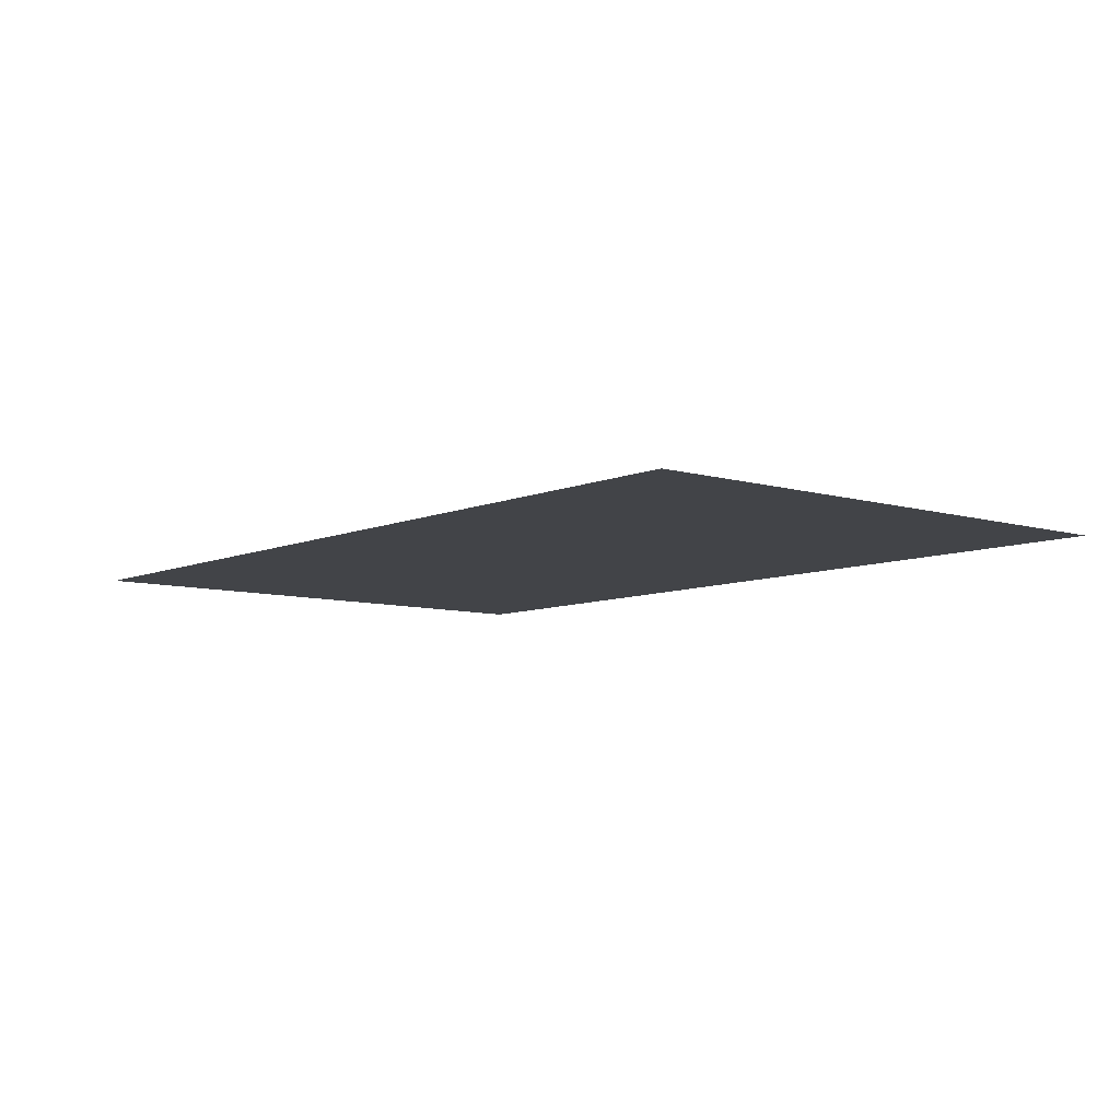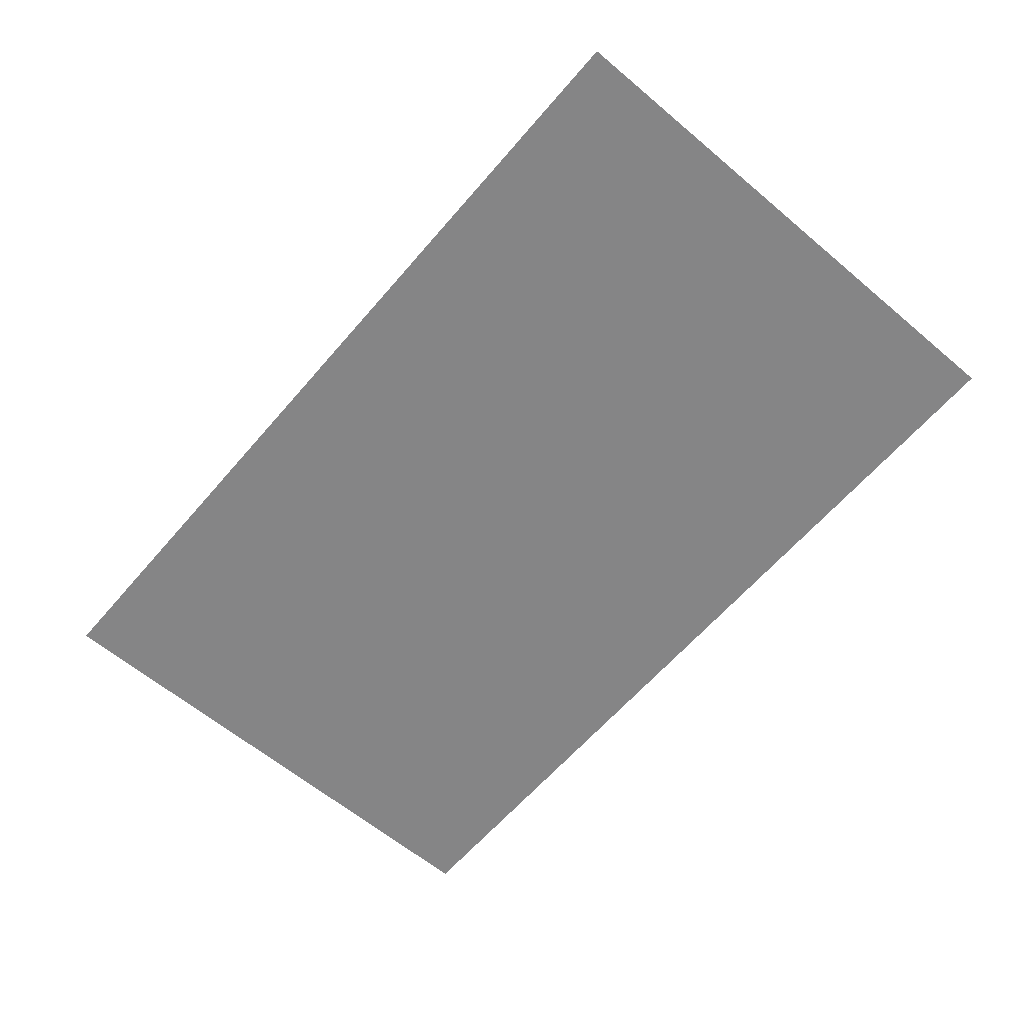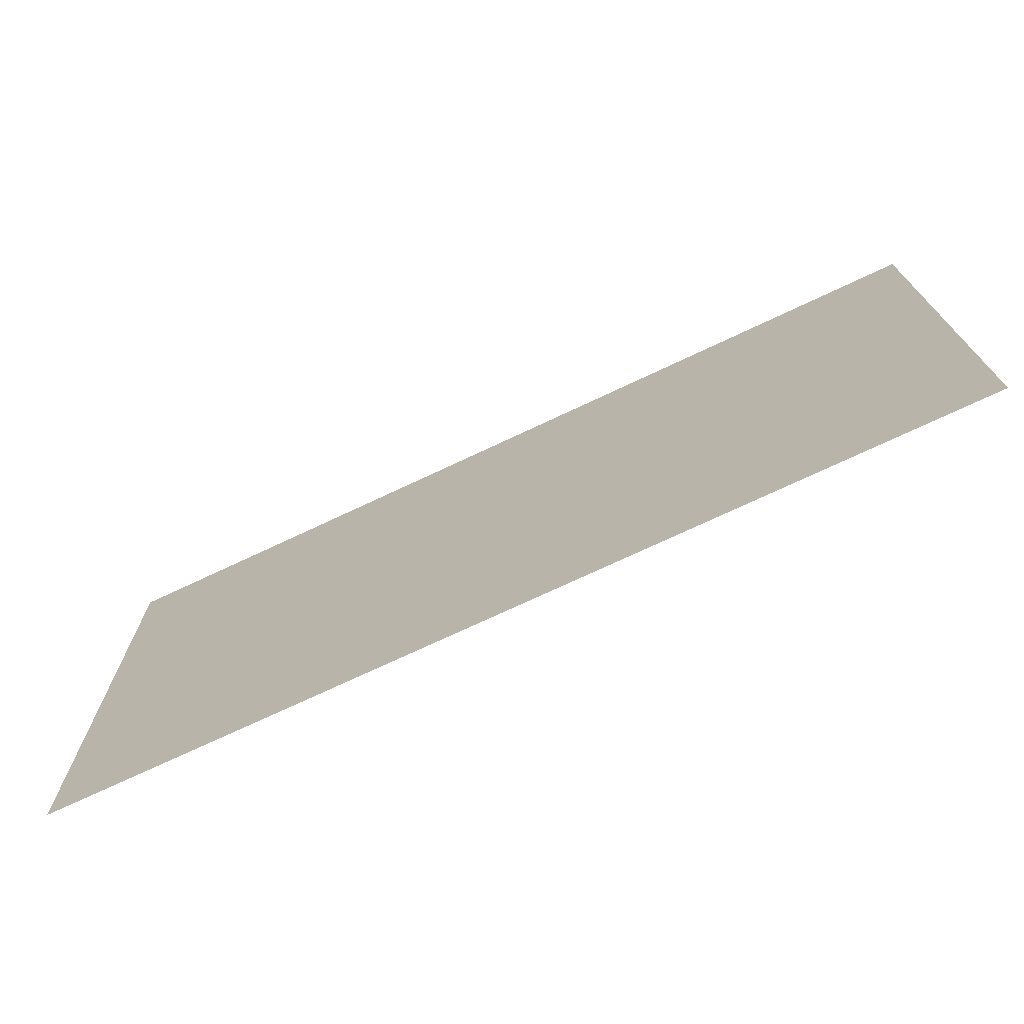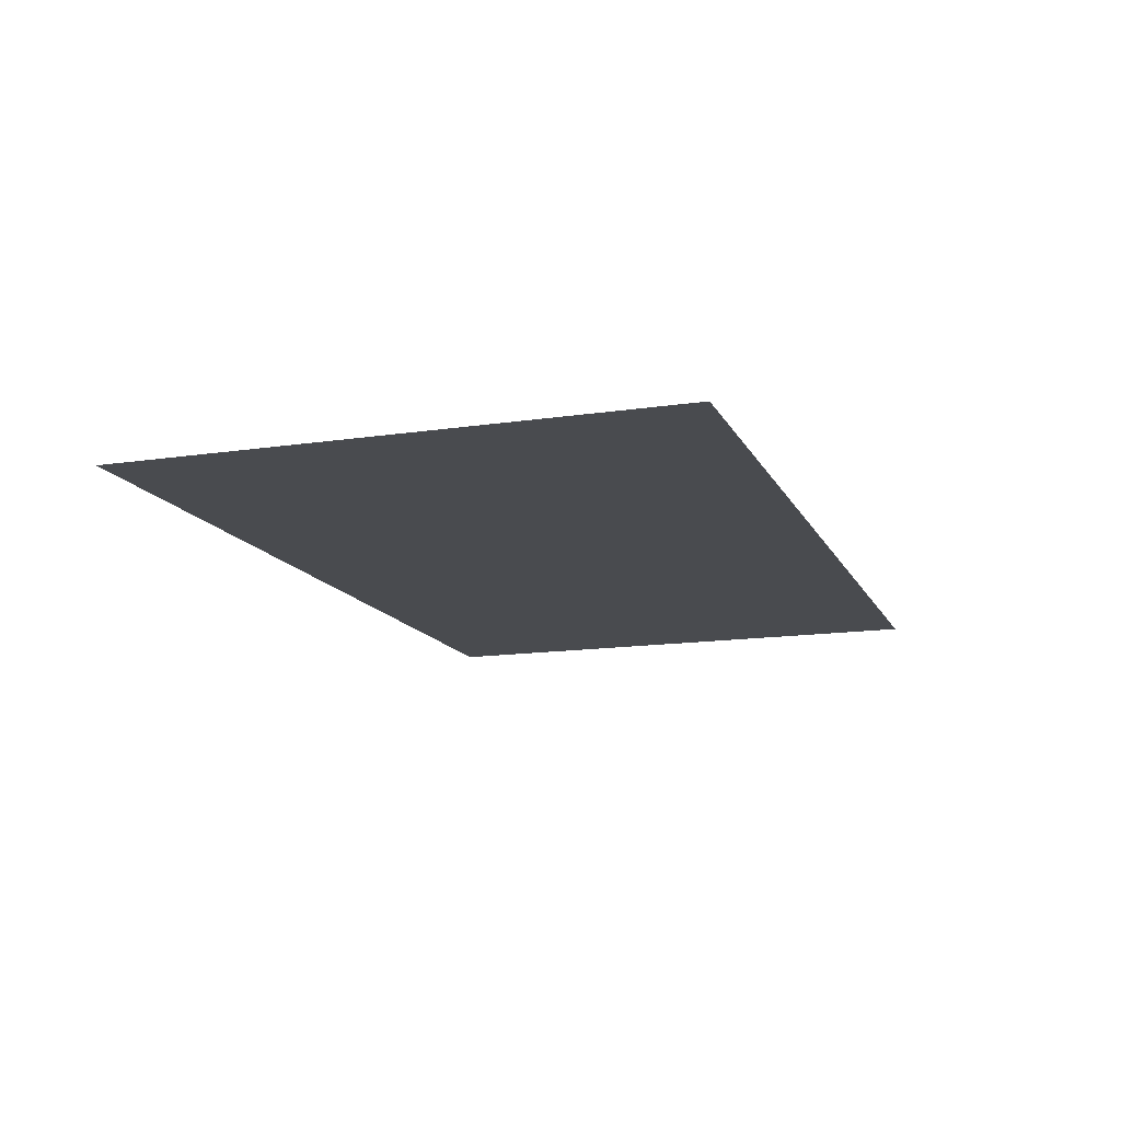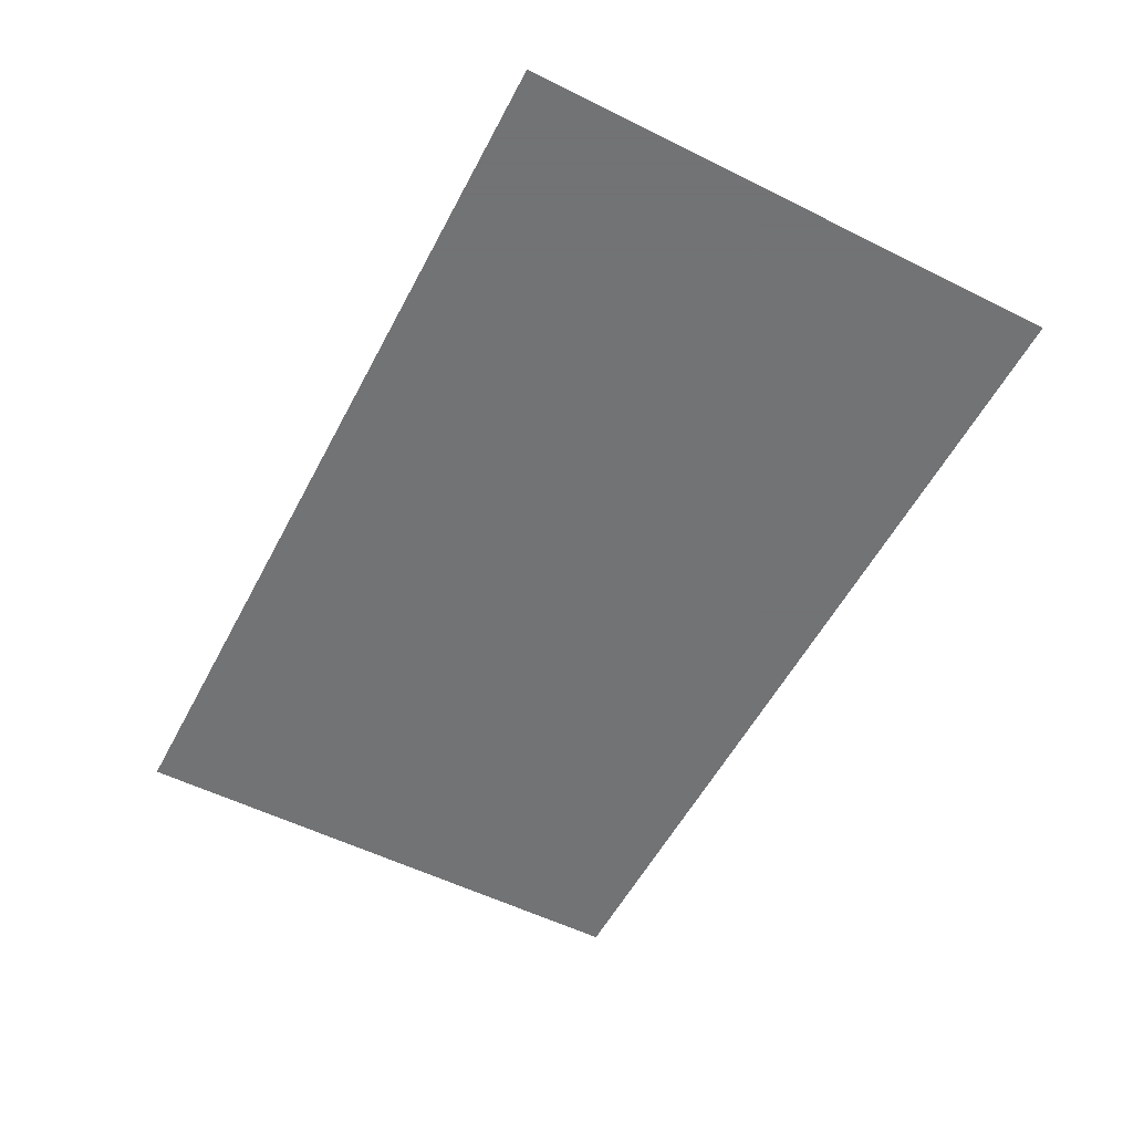
<metadata>
{"format":"obj","ext":"obj","renderer":"f3d","projection":"perspective","resolution":1024,"background":"white","views":[{"elev":-7.8,"azim":-129.8,"up":"+Y"},{"elev":-61.9,"azim":49.5,"up":"+Y"},{"elev":-72.6,"azim":25.3,"up":"+Z"},{"elev":-14.0,"azim":108.5,"up":"+Y"},{"elev":-55.7,"azim":62.5,"up":"+Y"}]}
</metadata>
<code>
g Home_Plane04
v 5.178 -0 3.143
v 5.178 0 -3.143
v -5.178 0 -3.143
v -5.178 -0 3.143
f 1 2 3
f 1 3 4

</code>
